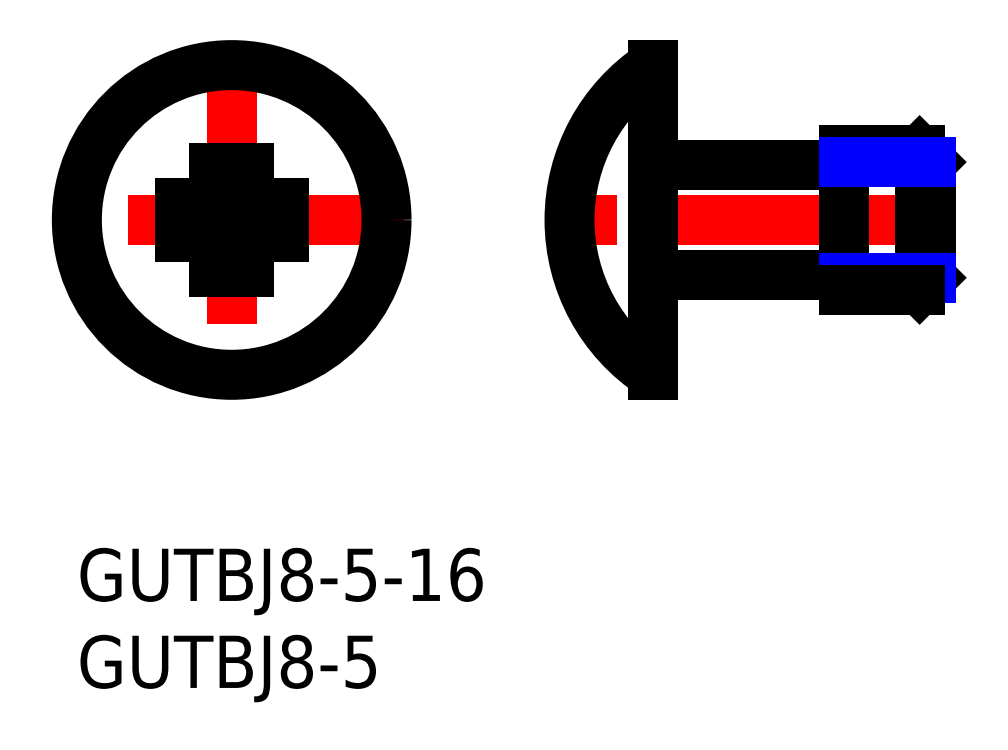
<metadata>
{"format":"dxf","ext":"dxf","renderer":"ezdxf+matplotlib","layout":"modelspace","background":"white","min_lineweight":24,"dpi":150}
</metadata>
<code>
0
SECTION
2
ENTITIES
0
INSERT
8
MSM_CONTINUOUS
2
*U2
10
0
20
0
30
0
0
INSERT
8
MSM_CONTINUOUS
2
*U3
10
0
20
0
30
0
0
LINE
8
MSM_CENTER
10
50.12
20
18.9
30
0
11
27.12
21
18.9
31
0
0
LINE
8
MSM_CENTER
10
8.9
20
28.8
30
0
11
8.9
21
9
31
0
0
LINE
8
MSM_CENTER
10
18.8
20
18.9
30
0
11
-1
21
18.9
31
0
0
CIRCLE
8
MSM_CONTINUOUS
10
8.9
20
18.9
30
0
40
8.9
0
LINE
8
MSM_CONTINUOUS
10
33.12
20
27.8
30
0
11
33.12
21
10
31
0
0
LINE
8
MSM_CONTINUOUS
10
44.12
20
14.9
30
0
11
44.12
21
22.9
31
0
0
ARC
8
MSM_CONTINUOUS
10
33.42
20
22.35
30
0
40
0.3
50
180
51
270
0
ARC
8
MSM_CONTINUOUS
10
33.42
20
15.45
30
0
40
0.3
50
90
51
180
0
LINE
8
MSM_CONTINUOUS
10
44.12
20
22.05
30
0
11
33.42
21
22.05
31
0
0
LINE
8
MSM_CONTINUOUS
10
44.12
20
15.75
30
0
11
33.42
21
15.75
31
0
0
ARC
8
MSM_CONTINUOUS
10
38.97
20
18.9
30
0
40
10.65
50
123.3
51
236.7
0
LINE
8
MSM_CONTINUOUS
10
9.9
20
17.9
30
0
11
9.9
21
15.9
31
0
0
LINE
8
MSM_CONTINUOUS
10
7.9
20
17.9
30
0
11
5.9
21
17.9
31
0
0
LINE
8
MSM_CONTINUOUS
10
7.9
20
17.9
30
0
11
7.9
21
15.9
31
0
0
LINE
8
MSM_CONTINUOUS
10
7.9
20
19.9
30
0
11
5.9
21
19.9
31
0
0
LINE
8
MSM_CONTINUOUS
10
9.9
20
15.9
30
0
11
7.9
21
15.9
31
0
0
LINE
8
MSM_CONTINUOUS
10
9.9
20
21.9
30
0
11
7.9
21
21.9
31
0
0
LINE
8
MSM_CONTINUOUS
10
11.9
20
19.9
30
0
11
11.9
21
17.9
31
0
0
LINE
8
MSM_CONTINUOUS
10
5.9
20
19.9
30
0
11
5.9
21
17.9
31
0
0
LINE
8
MSM_CONTINUOUS
10
11.9
20
17.9
30
0
11
9.9
21
17.9
31
0
0
LINE
8
MSM_CONTINUOUS
10
11.9
20
19.9
30
0
11
9.9
21
19.9
31
0
0
LINE
8
MSM_CONTINUOUS
10
9.9
20
21.9
30
0
11
9.9
21
19.9
31
0
0
LINE
8
MSM_CONTINUOUS
10
7.9
20
21.9
30
0
11
7.9
21
19.9
31
0
0
LINE
8
MSM_CONTINUOUS
10
49.12
20
15.58
30
0
11
49.12
21
22.22
31
0
0
LINE
8
MSM_CONTINUOUS
10
49.12
20
15.58
30
0
11
48.44
21
14.9
31
0
0
LINE
8
MSM_CONTINUOUS
10
48.44
20
14.9
30
0
11
48.44
21
22.9
31
0
0
LINE
8
MSM_CONTINUOUS
10
48.44
20
22.9
30
0
11
49.12
21
22.22
31
0
0
LINE
8
MSM_NARROW
10
44.12
20
15.58
30
0
11
49.12
21
15.58
31
0
0
LINE
8
MSM_CONTINUOUS
10
44.12
20
14.9
30
0
11
48.44
21
14.9
31
0
0
LINE
8
MSM_CONTINUOUS
10
44.12
20
22.9
30
0
11
48.44
21
22.9
31
0
0
LINE
8
MSM_NARROW
10
44.12
20
22.22
30
0
11
49.12
21
22.22
31
0
0
ENDSEC
0
EOF

</code>
